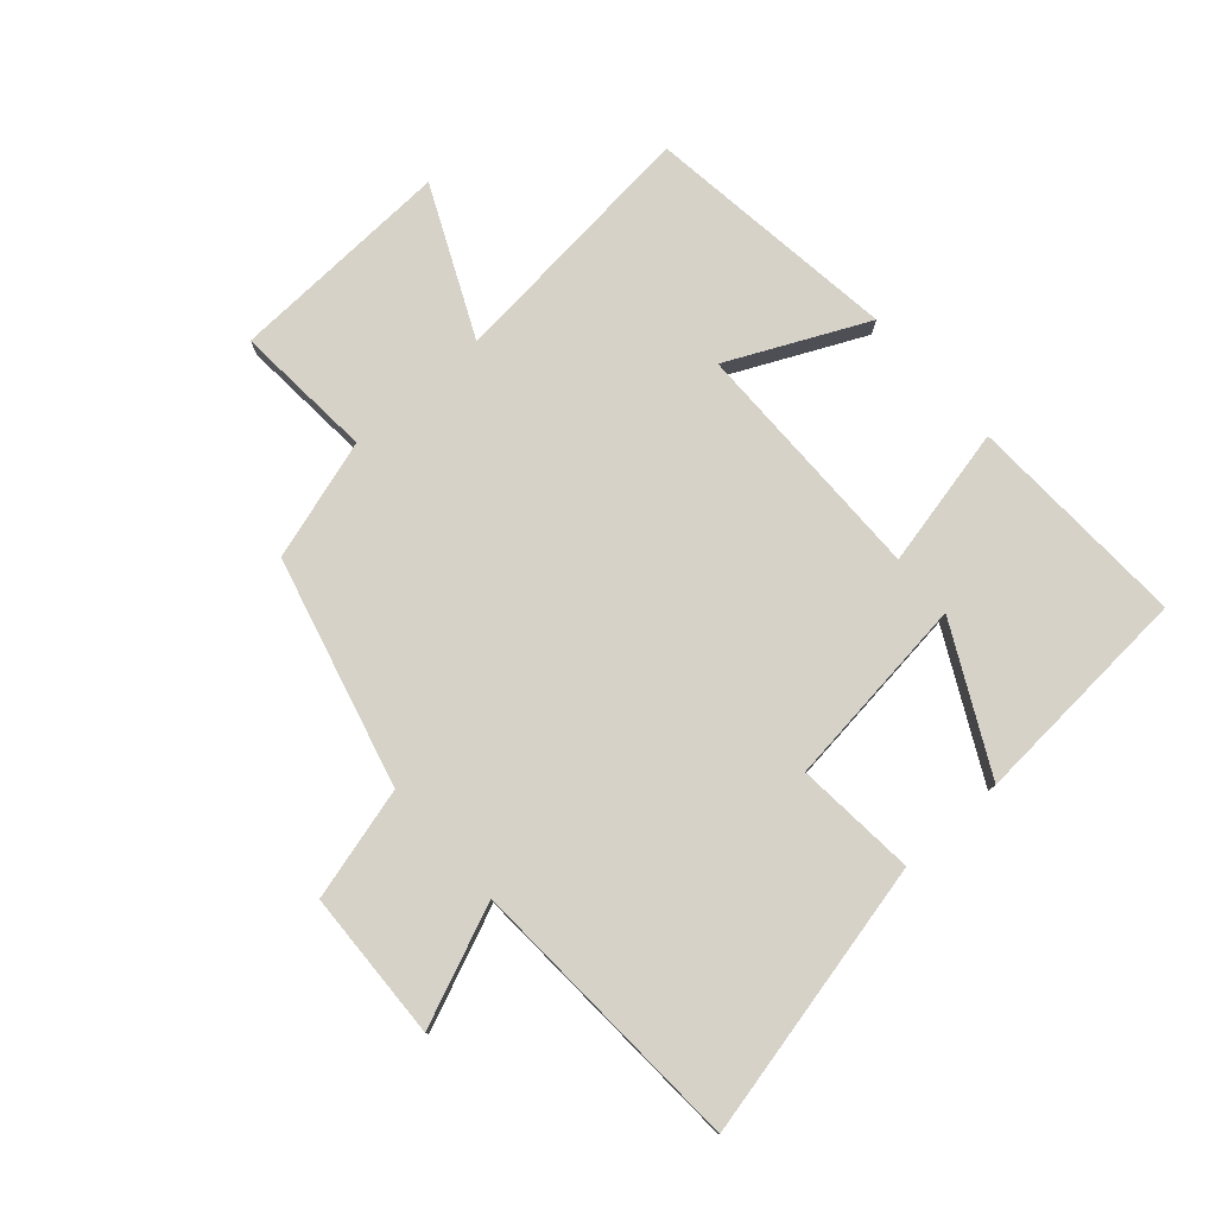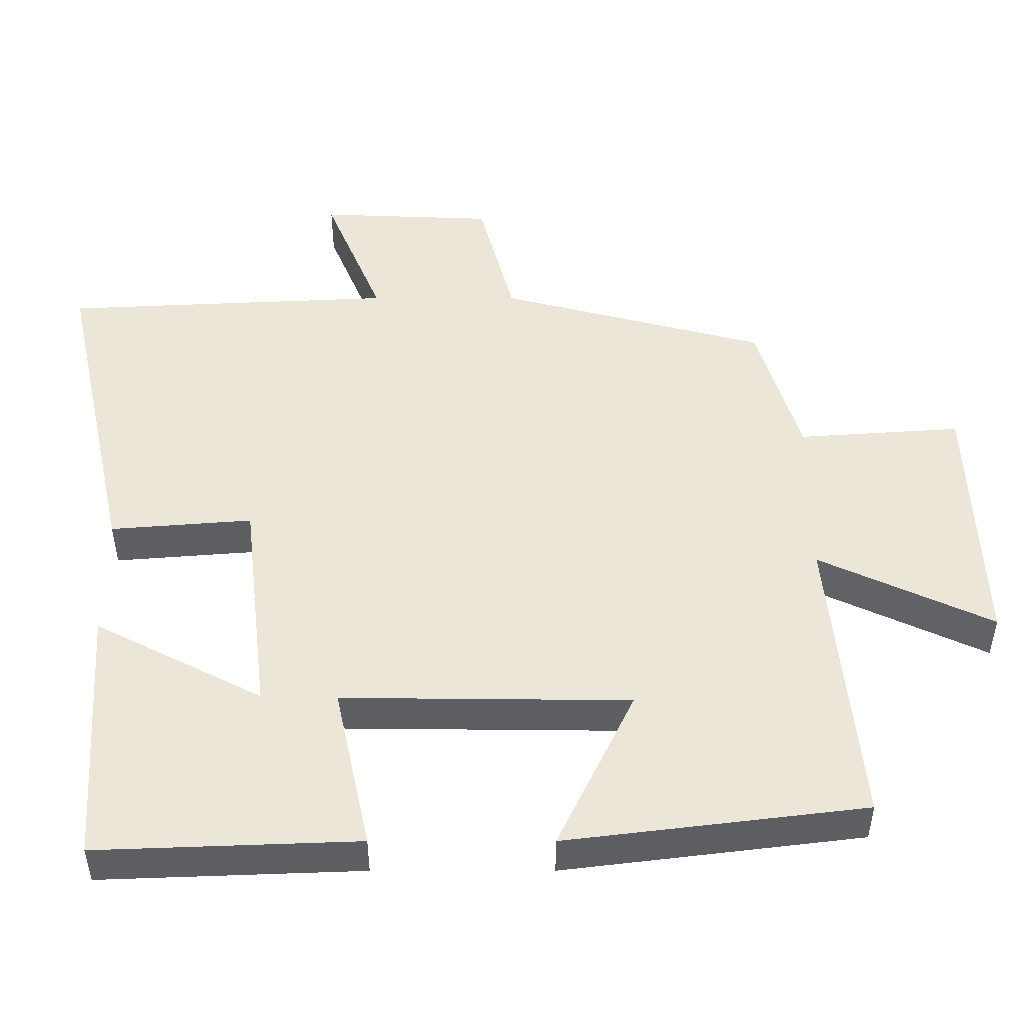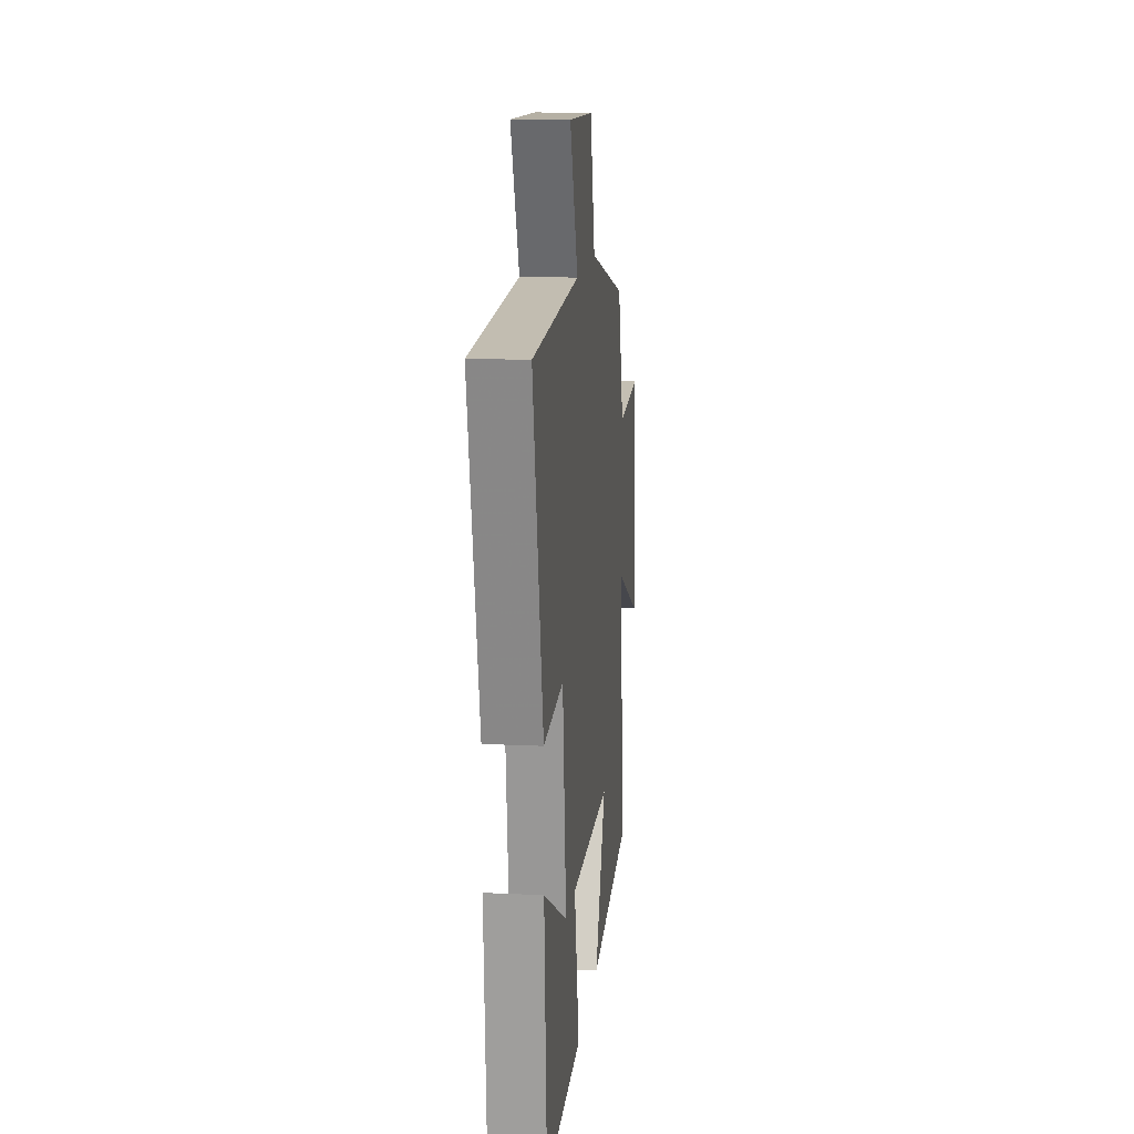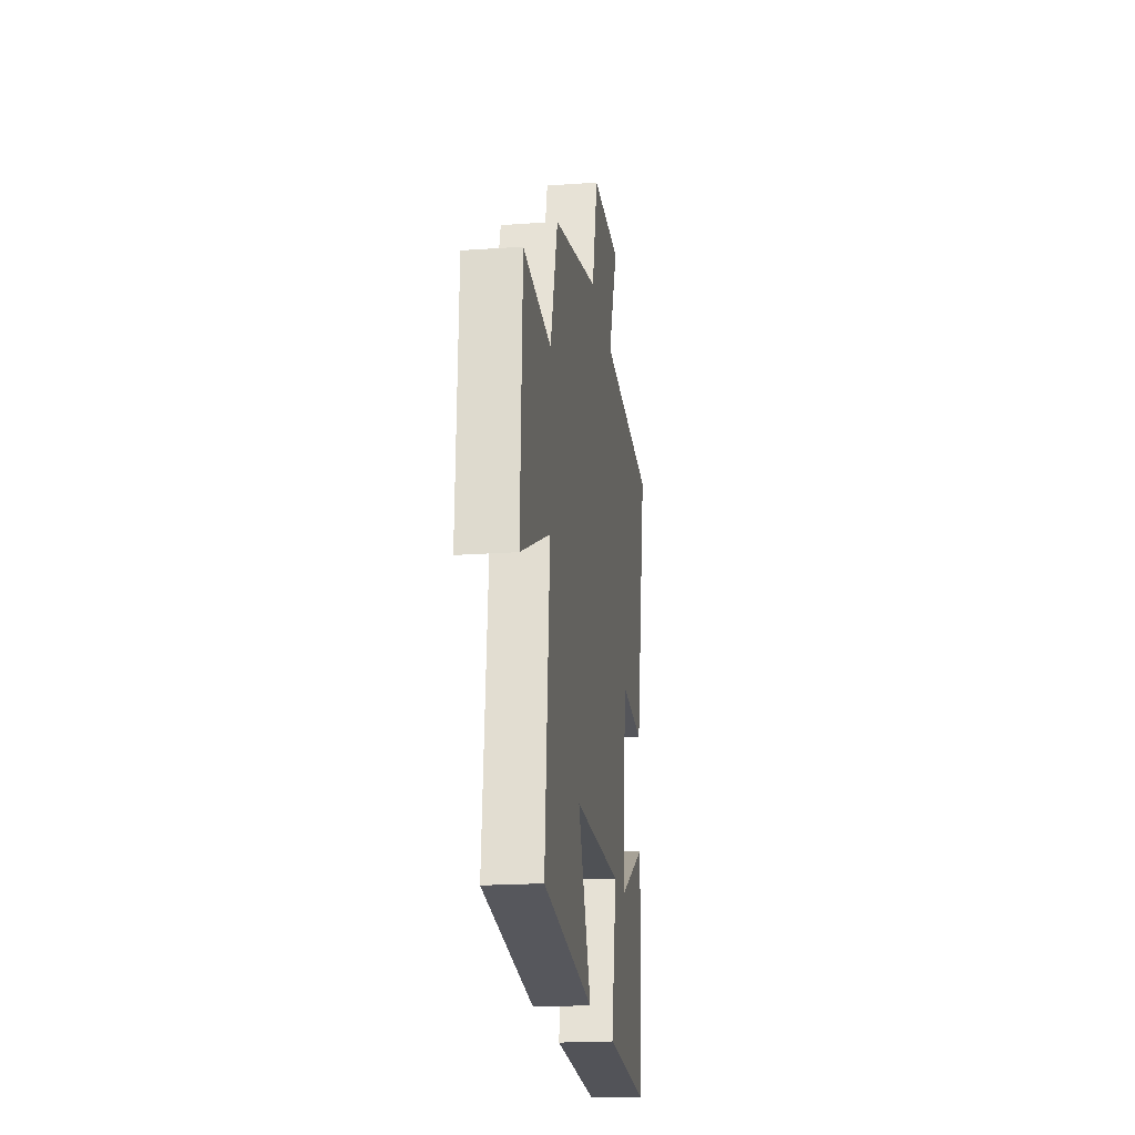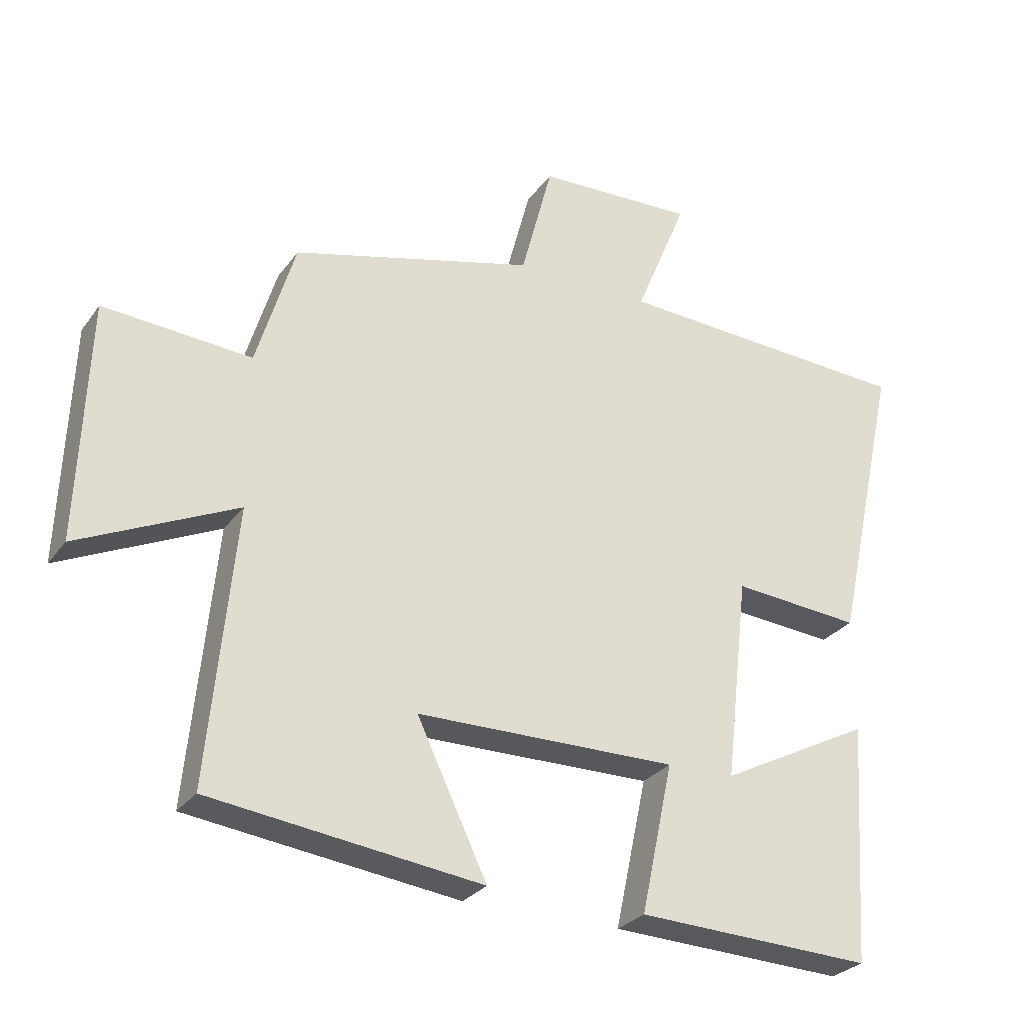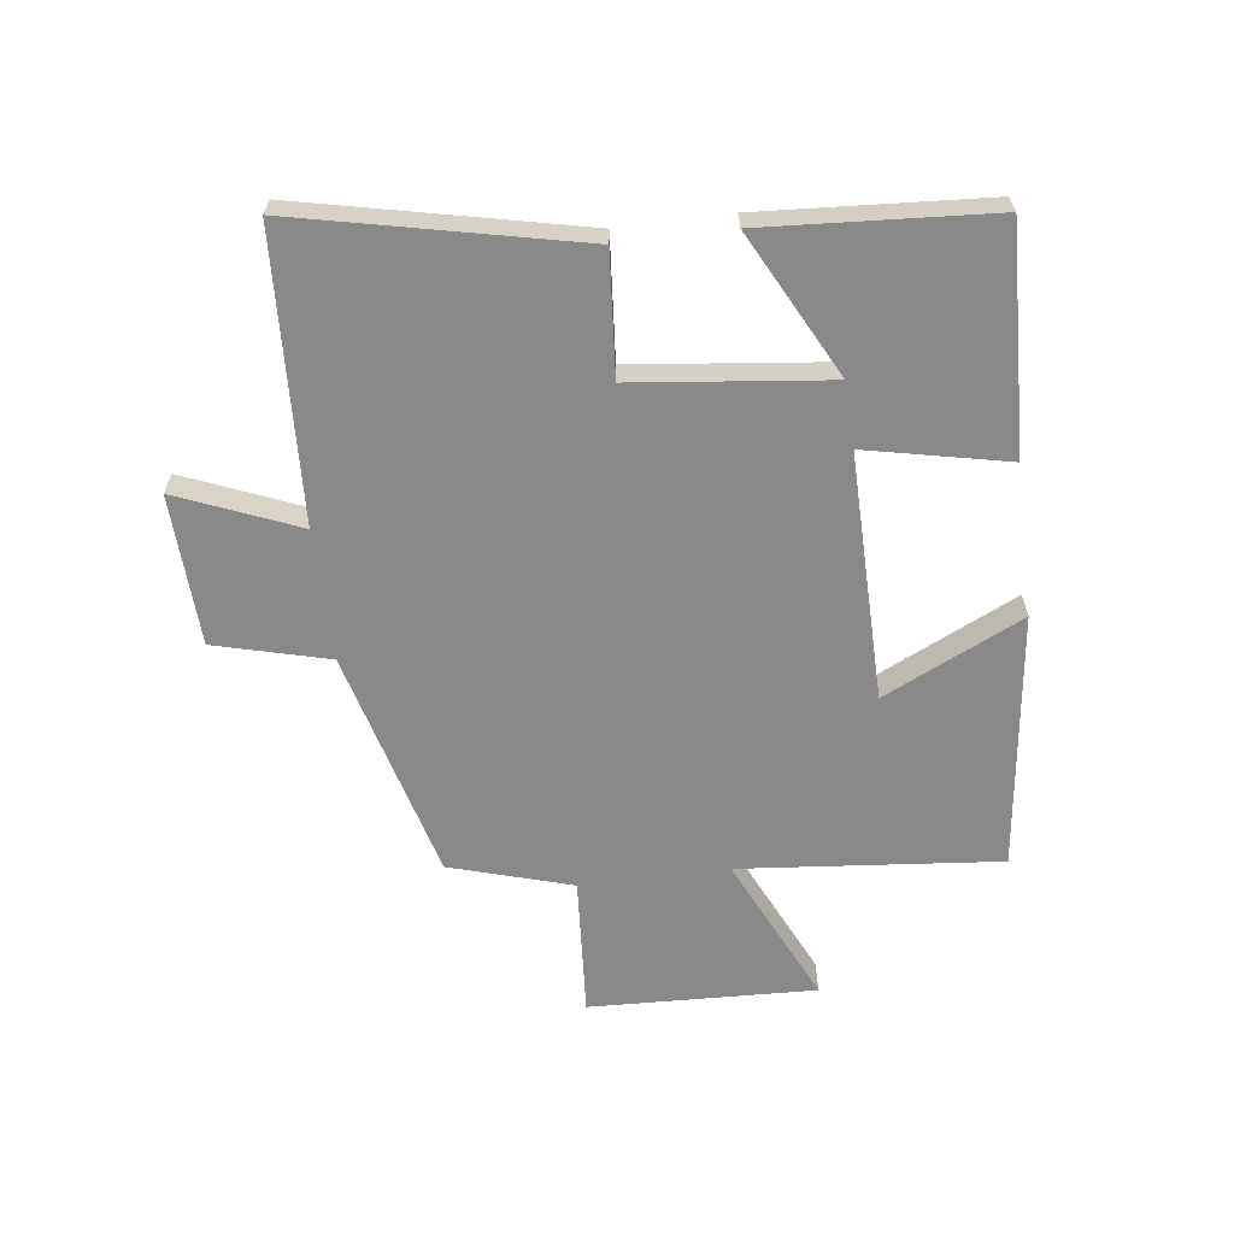
<metadata>
{"format":"obj","ext":"obj","renderer":"f3d","projection":"perspective","resolution":1024,"background":"white","views":[{"elev":78.1,"azim":48.3,"up":"+Y"},{"elev":-41.0,"azim":-180.0,"up":"+Z"},{"elev":14.0,"azim":96.1,"up":"+Z"},{"elev":-20.4,"azim":-82.7,"up":"+Z"},{"elev":-28.2,"azim":-28.6,"up":"+Z"},{"elev":-63.2,"azim":97.3,"up":"+Y"}]}
</metadata>
<code>
v 0.476 0.07 -0.514
v 0.115 0.07 -0.5
v 0.164 0.07 -0.272
v -0.234 0.07 -0.276
v -0.127 0.07 -0.5
v -0.54 0.07 -0.448
v -0.5 0.07 -0.03
v -0.74 0.07 -0.142
v -0.726 0.07 0.222
v -0.5 0.07 0.206
v -0.441 0.07 0.402
v -0.07 0.07 0.5
v -0.022 0.07 0.683
v 0.22 0.07 0.693
v 0.14 0.07 0.5
v 0.599 0.07 0.477
v 0.5 0.07 0.027
v 0.304 0.07 0.043
v 0.268 0.07 -0.269
v 0.5 0.07 -0.149
v 0.476 0 -0.514
v 0.115 0 -0.5
v 0.164 0 -0.272
v -0.234 0 -0.276
v -0.127 0 -0.5
v -0.54 0 -0.448
v -0.5 0 -0.03
v -0.74 0 -0.142
v -0.726 0 0.222
v -0.5 0 0.206
v -0.441 0 0.402
v -0.07 0 0.5
v -0.022 0 0.683
v 0.22 0 0.693
v 0.14 0 0.5
v 0.599 0 0.477
v 0.5 0 0.027
v 0.304 0 0.043
v 0.268 0 -0.269
v 0.5 0 -0.149
f 19 20 1 2
f 18 19 2 3
f 15 16 17 18
f 15 18 3 4
f 14 15 4
f 13 14 4
f 12 13 4
f 10 11 12 4
f 7 8 9 10
f 7 10 4 5
f 5 6 7
f 22 21 40 39
f 23 22 39 38
f 38 37 36 35
f 24 23 38 35
f 24 35 34
f 24 34 33
f 24 33 32
f 24 32 31 30
f 30 29 28 27
f 25 24 30 27
f 27 26 25
f 1 21 22 2
f 2 22 23 3
f 3 23 24 4
f 4 24 25 5
f 5 25 26 6
f 6 26 27 7
f 7 27 28 8
f 8 28 29 9
f 9 29 30 10
f 10 30 31 11
f 11 31 32 12
f 12 32 33 13
f 13 33 34 14
f 14 34 35 15
f 15 35 36 16
f 16 36 37 17
f 17 37 38 18
f 18 38 39 19
f 19 39 40 20
f 20 40 21 1

</code>
